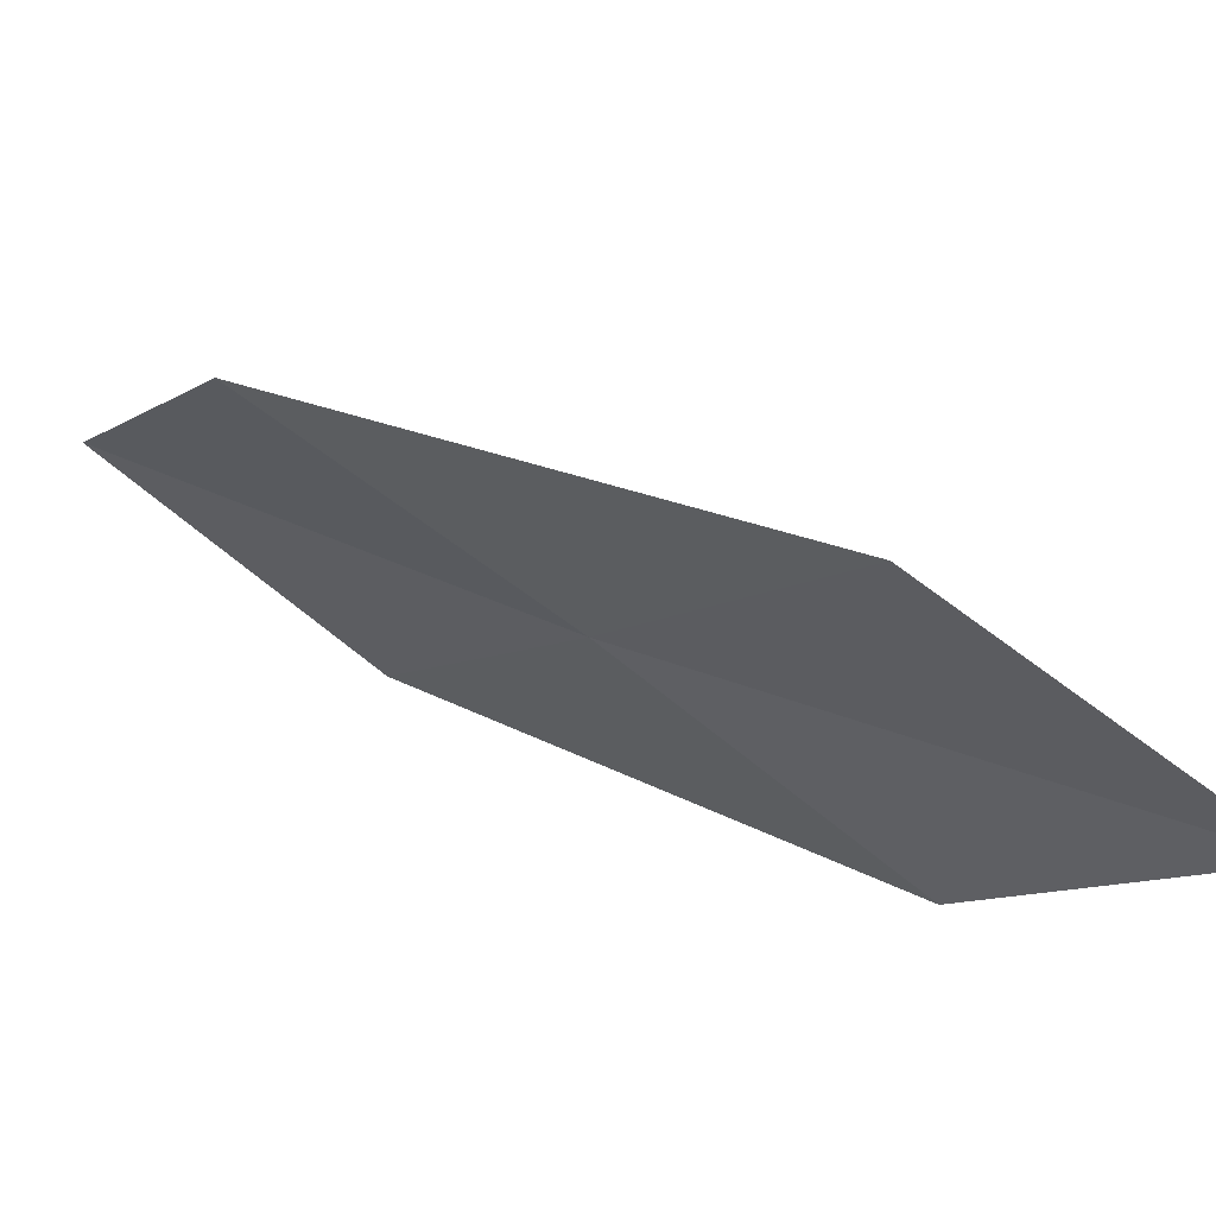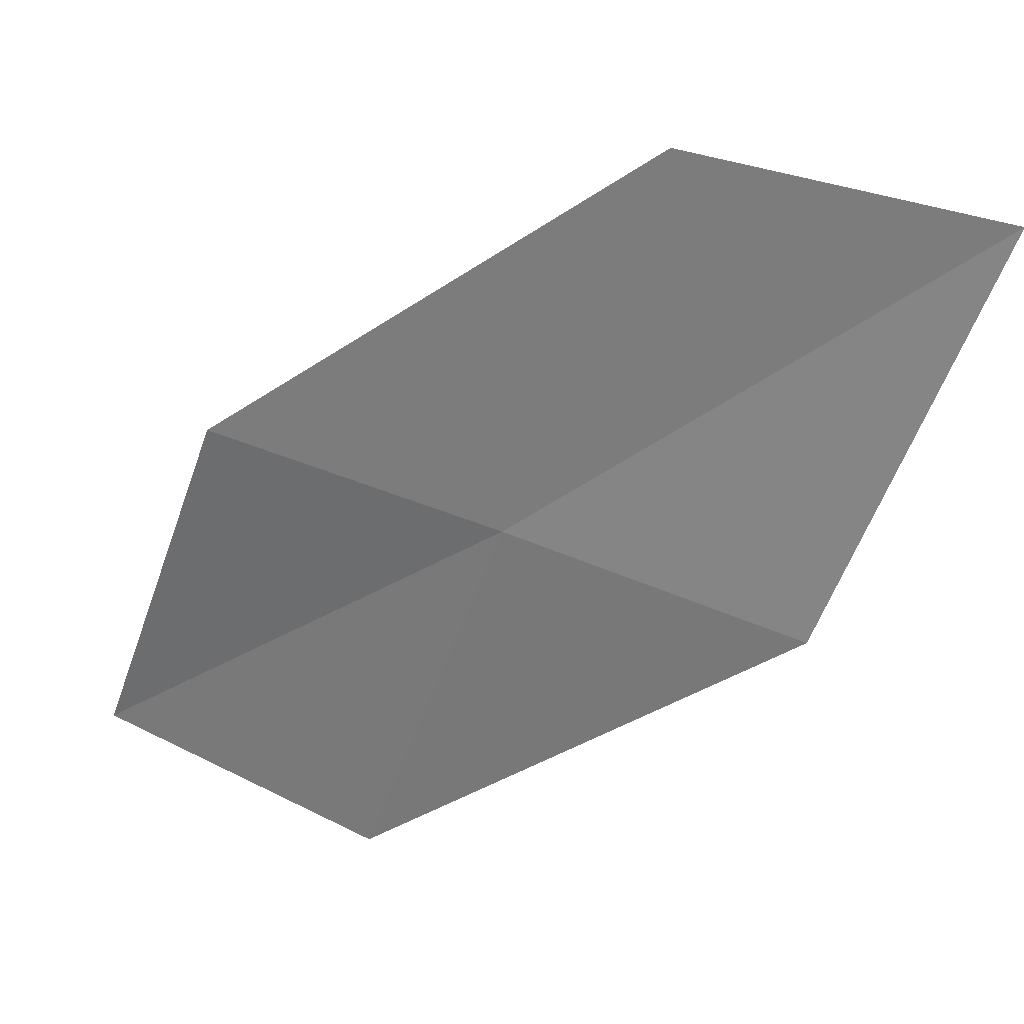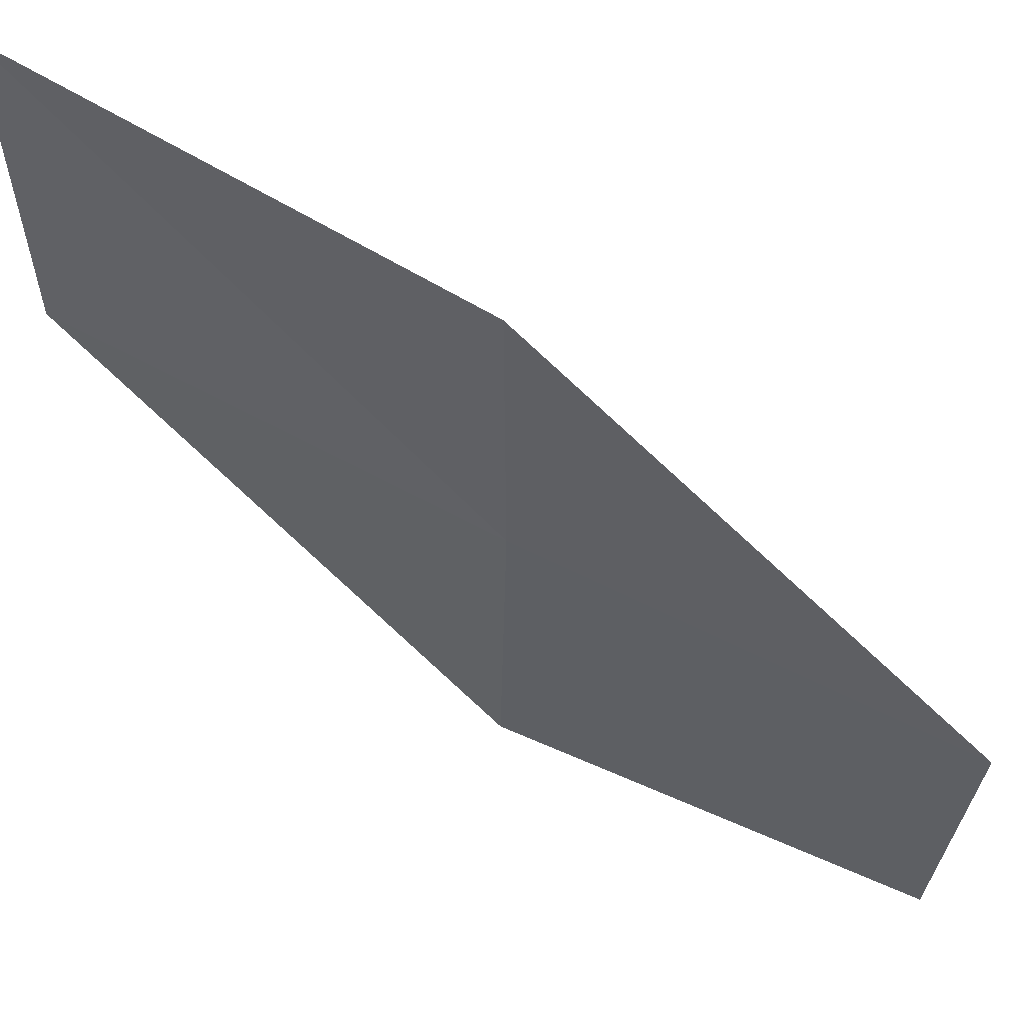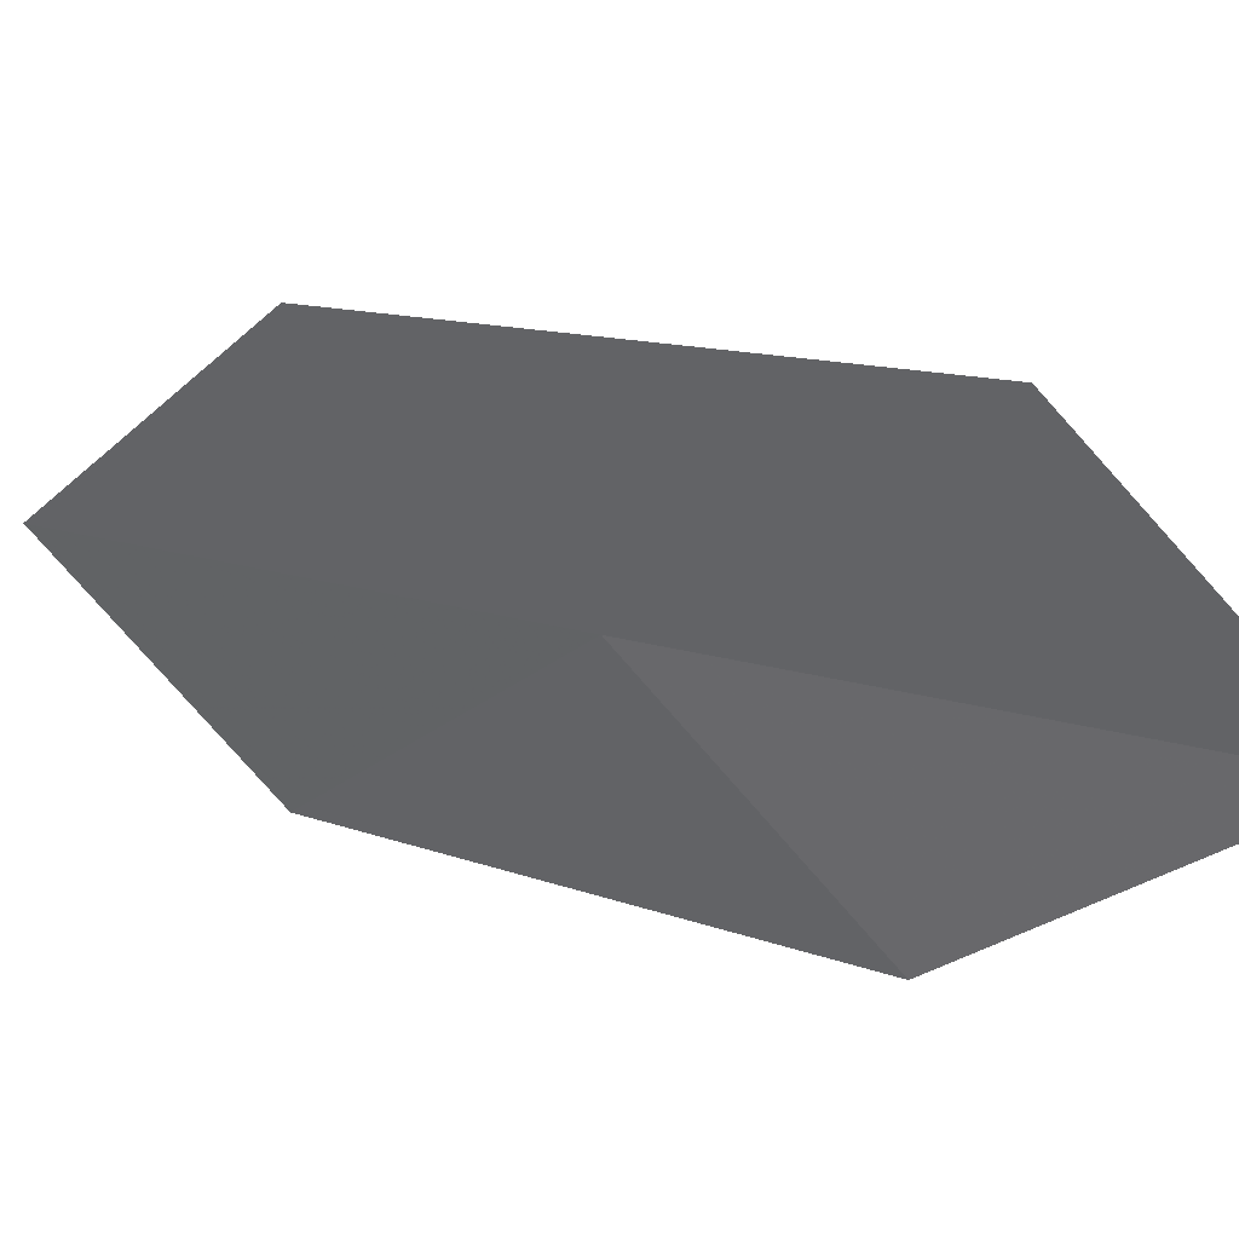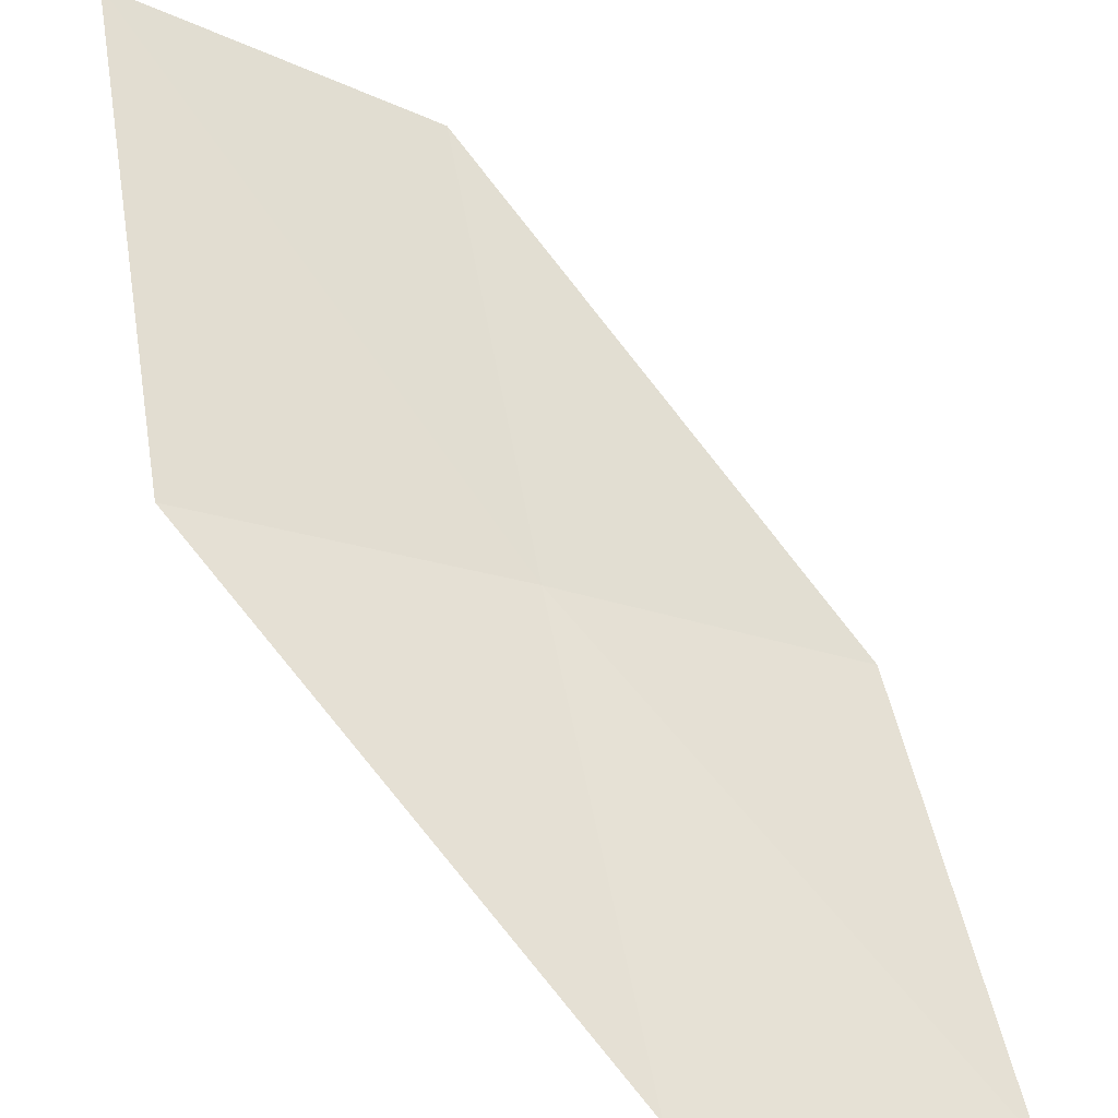
<metadata>
{"format":"obj","ext":"obj","renderer":"f3d","projection":"perspective","resolution":1024,"background":"white","views":[{"elev":-34.2,"azim":-23.7,"up":"+Z"},{"elev":51.8,"azim":-134.0,"up":"+Y"},{"elev":-7.9,"azim":-86.0,"up":"+Z"},{"elev":-55.9,"azim":-37.2,"up":"+Z"},{"elev":36.1,"azim":-10.0,"up":"+Z"}]}
</metadata>
<code>
v -24.44 7.433 10.85
v -24.37 6.001 10.19
v -25.48 7.366 11.3
v -25.47 8.812 12.11
v -24.48 8.837 11.56
v -23.3 6.137 9.783
v -23.41 7.526 10.36
f 1 3 2
f 1 4 3
f 1 5 4
f 1 2 6
f 1 6 7
f 1 7 5

</code>
